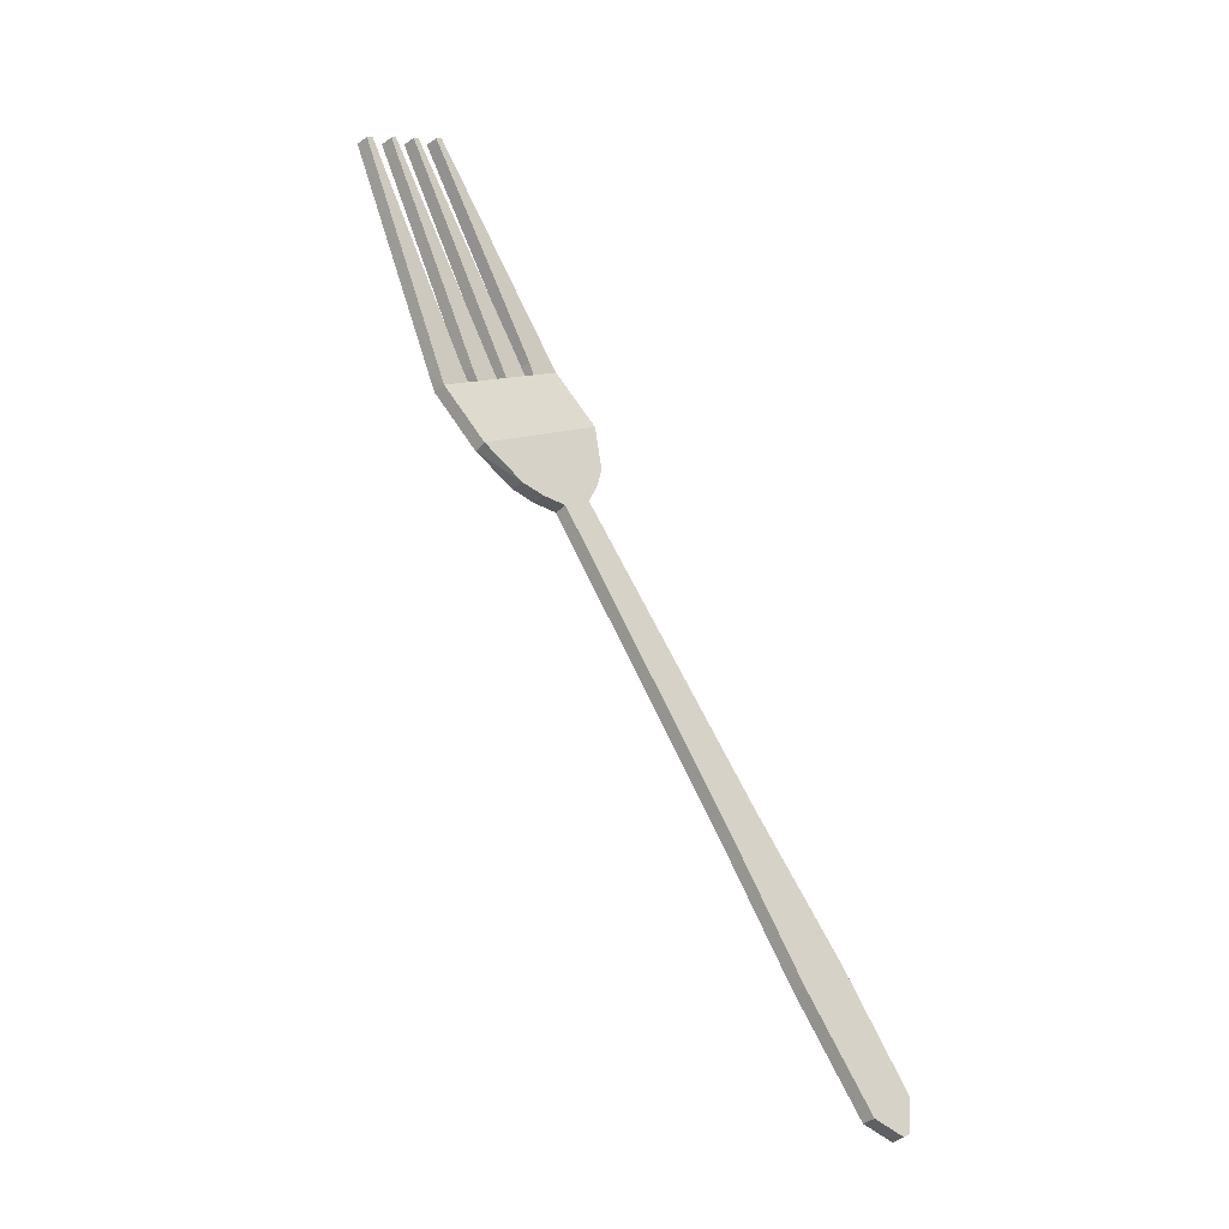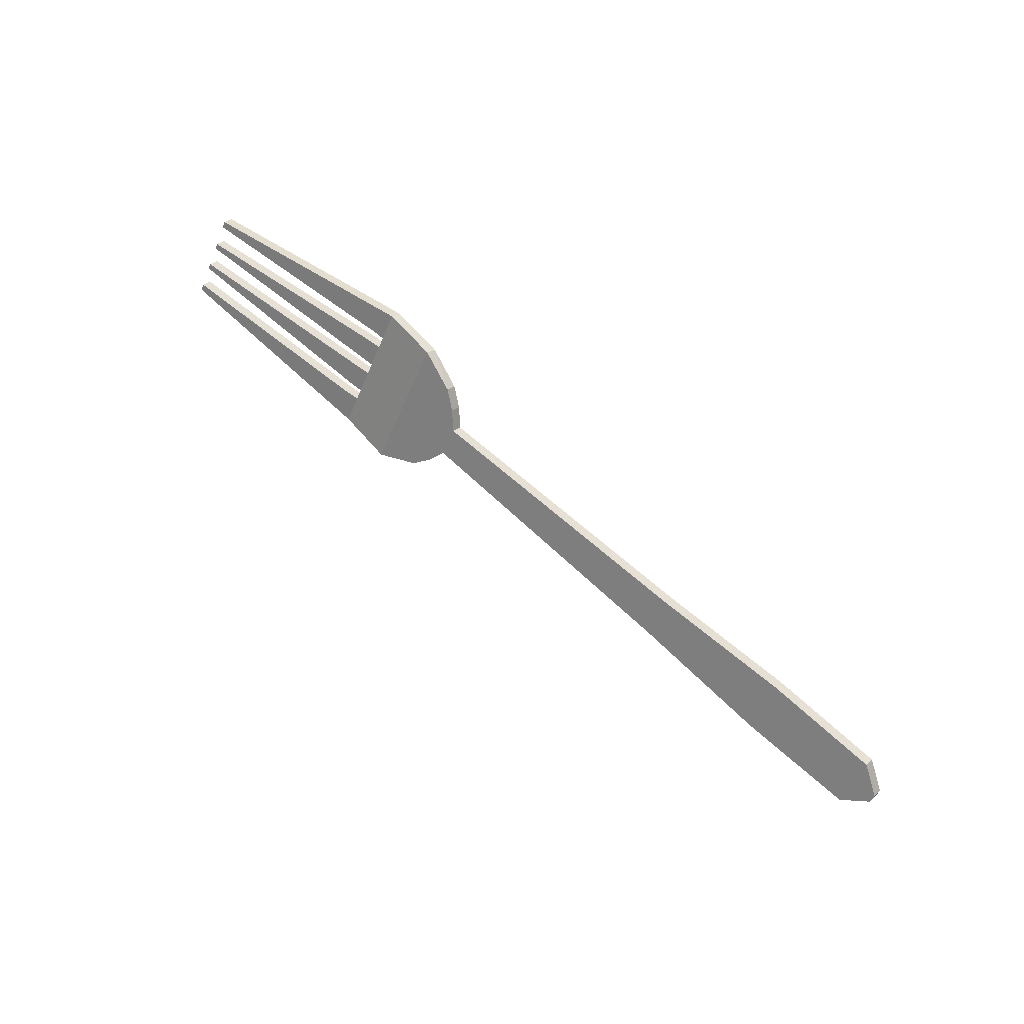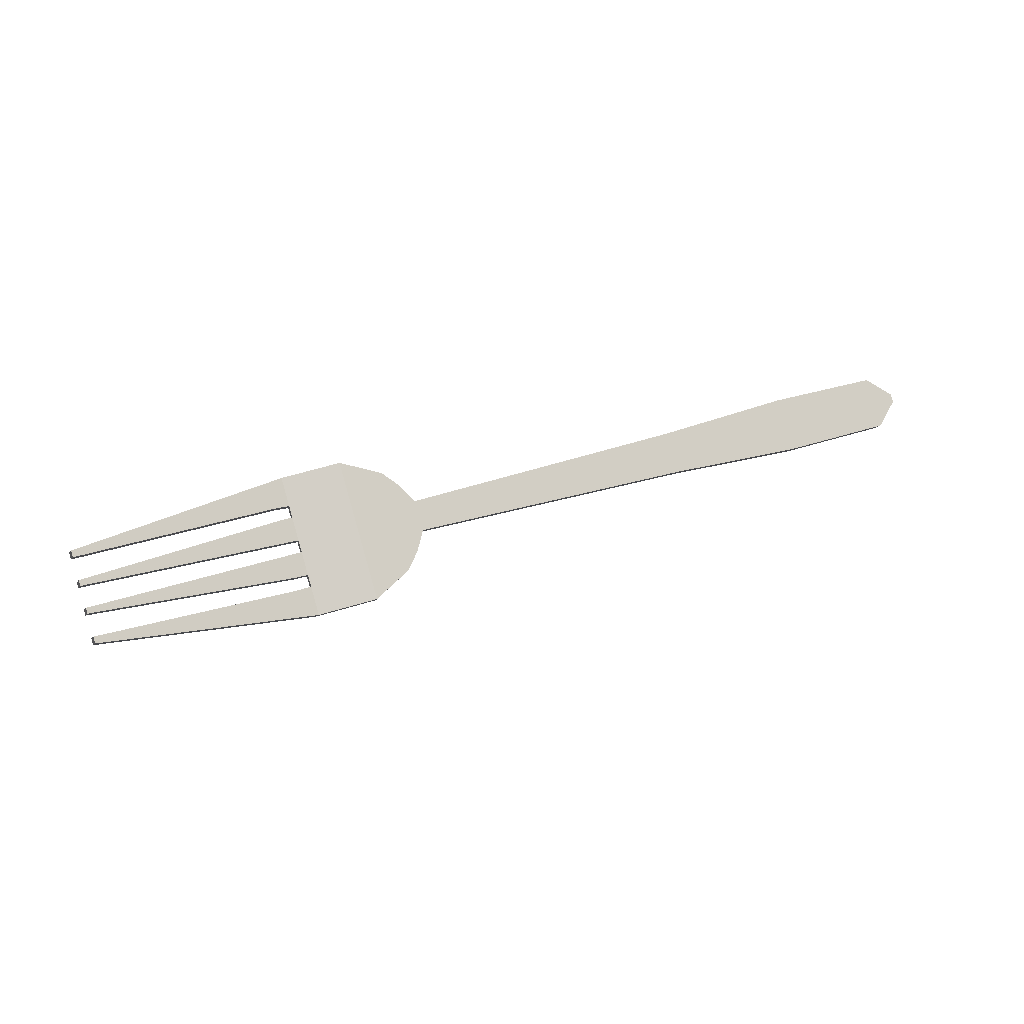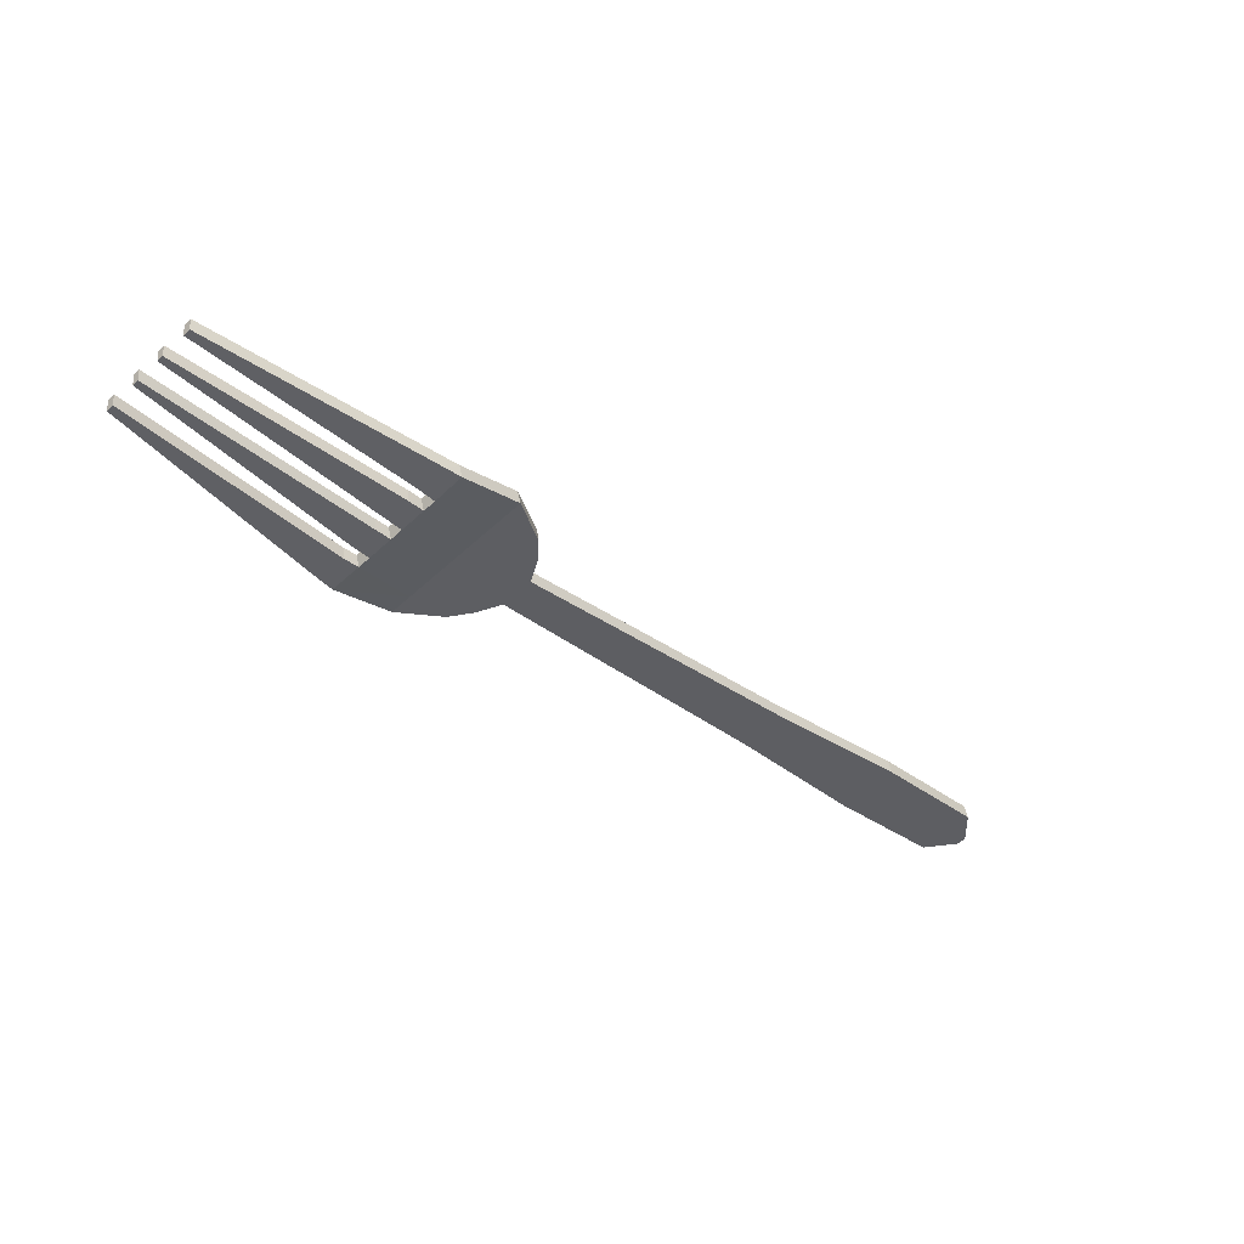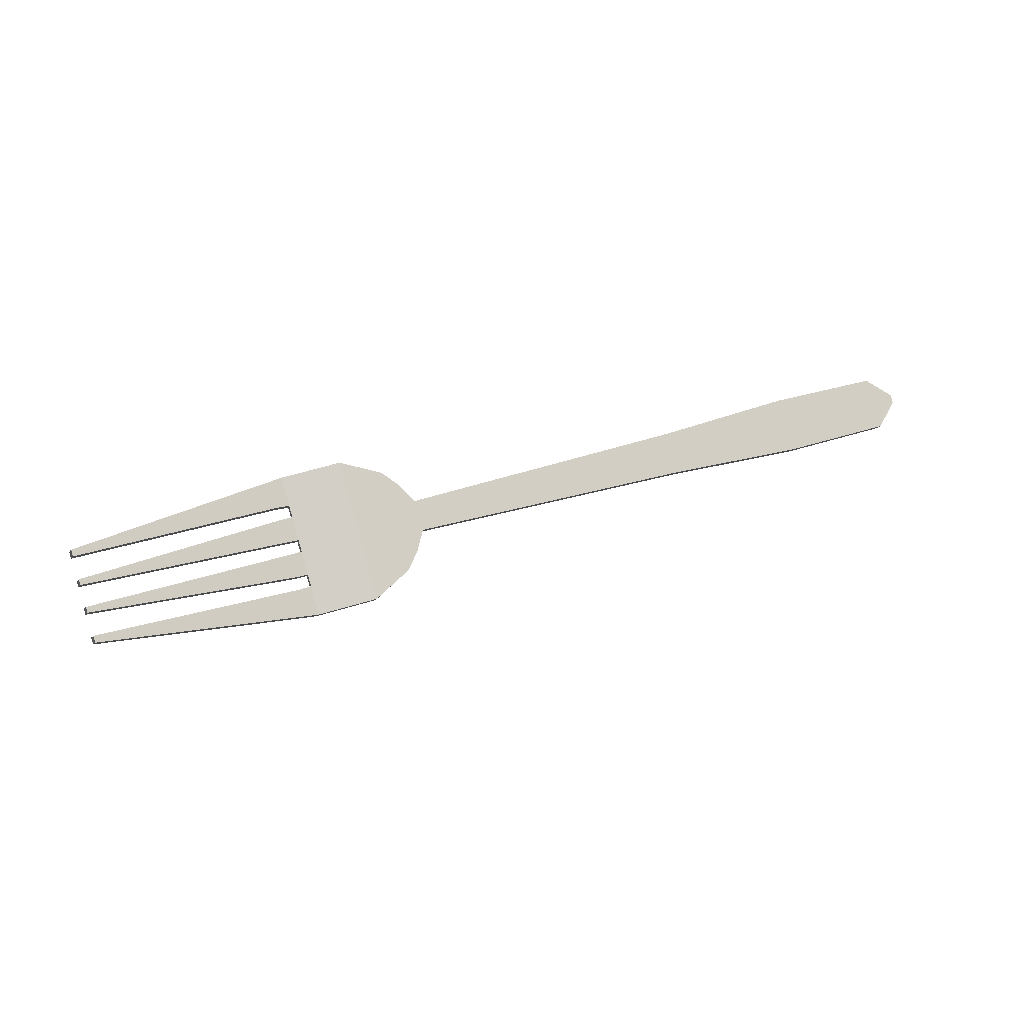
<metadata>
{"format":"obj","ext":"obj","renderer":"f3d","projection":"perspective","resolution":1024,"background":"white","views":[{"elev":53.4,"azim":64.6,"up":"+Z"},{"elev":70.0,"azim":64.9,"up":"+Y"},{"elev":28.2,"azim":-0.2,"up":"+Y"},{"elev":-2.0,"azim":-37.8,"up":"+Z"},{"elev":27.9,"azim":-0.2,"up":"+Y"}]}
</metadata>
<code>
o Fork_Plane
v -0.07066 -0.05171 0.1583
v -0.1109 0.06657 0.07833
v -0.3401 -0.03802 0.2648
v -0.3659 0.03794 0.2134
v -0.02407 -0.001115 0.1017
v -0.03272 0.02436 0.08453
v -0.03861 -0.03261 0.1319
v -0.06755 0.05253 0.07433
v -0.1302 -0.06159 0.1736
v -0.1704 0.05669 0.09367
v -0.0764 -0.03481 0.1468
v -0.08214 -0.01792 0.1354
v -0.08788 -0.001018 0.124
v -0.09363 0.01588 0.1126
v -0.09937 0.03278 0.1012
v -0.1051 0.04967 0.08975
v -0.364 0.03235 0.2172
v -0.3576 0.01366 0.2298
v -0.356 0.00887 0.2331
v -0.3499 -0.008959 0.2451
v -0.3483 -0.01374 0.2484
v -0.342 -0.03244 0.261
v -0.02531 0.002524 0.09928
v -0.02654 0.006163 0.09682
v -0.02778 0.009802 0.09436
v -0.02901 0.01344 0.0919
v -0.03025 0.01708 0.08944
v -0.03149 0.02072 0.08699
v -0.04275 -0.02045 0.1236
v -0.04688 -0.008282 0.1154
v -0.05101 0.003881 0.1072
v -0.05515 0.01604 0.09898
v -0.05928 0.02821 0.09076
v -0.06341 0.04037 0.08255
v -0.1621 0.03224 0.1102
v -0.1588 0.02235 0.1169
v -0.152 0.002492 0.1303
v -0.1487 -0.007391 0.137
v -0.1419 -0.02725 0.1504
v -0.1385 -0.03714 0.1571
v -0.02407 -0.001115 0.1017
v -0.03272 0.02436 0.08453
v 0.4942 0.02434 -0.09993
v 0.4793 0.06815 -0.1295
v 0.5105 0.04423 -0.1214
v 0.5081 0.05129 -0.1262
v -0.03861 -0.03261 0.1319
v -0.06755 0.05253 0.07433
v -0.02531 0.002524 0.09928
v -0.02654 0.006163 0.09682
v -0.02778 0.009802 0.09436
v -0.02901 0.01344 0.0919
v -0.03025 0.01708 0.08944
v -0.03149 0.02072 0.08699
v 0.4921 0.0306 -0.1042
v 0.49 0.03686 -0.1084
v 0.4878 0.04312 -0.1126
v 0.4857 0.04937 -0.1168
v 0.4836 0.05563 -0.1211
v 0.4815 0.06189 -0.1253
v 0.5102 0.04524 -0.1221
v 0.5098 0.04625 -0.1228
v 0.5095 0.04725 -0.1235
v 0.5092 0.04826 -0.1242
v 0.5088 0.04927 -0.1249
v 0.5085 0.05028 -0.1255
v -0.04275 -0.02045 0.1236
v -0.04688 -0.008282 0.1154
v -0.05101 0.003881 0.1072
v -0.05515 0.01604 0.09898
v -0.05928 0.02821 0.09076
v -0.06341 0.04037 0.08255
v 0.1166 0.005795 0.04699
v 0.1063 0.03624 0.02642
v 0.1078 0.03189 0.02936
v 0.1092 0.02755 0.03229
v 0.1107 0.0232 0.03523
v 0.1122 0.01885 0.03817
v 0.1137 0.01449 0.04111
v 0.1152 0.01014 0.04405
v 0.3874 0.016 -0.05591
v 0.374 0.05549 -0.08259
v 0.3762 0.04891 -0.07814
v 0.3784 0.04233 -0.0737
v 0.3807 0.03575 -0.06925
v 0.3829 0.02916 -0.0648
v 0.3852 0.02258 -0.06035
v 0.3717 0.06208 -0.08704
v 0.241 0.04777 -0.02991
v 0.253 0.01249 -0.006075
v 0.2427 0.04273 -0.0265
v 0.2444 0.03769 -0.0231
v 0.2462 0.03265 -0.01969
v 0.2479 0.02761 -0.01629
v 0.2496 0.02257 -0.01289
v 0.2513 0.01753 -0.00948
v -0.02945 -0.01779 0.1169
v -0.04894 0.03958 0.07811
v -0.04616 0.03139 0.08365
v -0.04337 0.02319 0.08918
v -0.04059 0.01499 0.09472
v -0.0378 0.006798 0.1003
v -0.03502 -0.001398 0.1058
v -0.03223 -0.009594 0.1113
v -0.1806 0.05571 0.09992
v -0.1729 0.03296 0.1153
v -0.3487 0.03958 0.2029
v -0.3462 0.03241 0.2078
v -0.1632 0.002942 0.1358
v -0.1698 0.02239 0.1227
v -0.3396 0.008368 0.2248
v -0.3417 0.0144 0.2208
v -0.1538 -0.02697 0.1565
v -0.1604 -0.007584 0.1434
v -0.3332 -0.01477 0.2412
v -0.3352 -0.008852 0.2372
v -0.1429 -0.06017 0.1791
v -0.1506 -0.03757 0.1638
v -0.3276 -0.03282 0.2537
v -0.3253 -0.03968 0.2583
v -0.07286 -0.05916 0.1483
v -0.1131 0.05912 0.06841
v -0.3448 -0.04563 0.2559
v -0.3706 0.03033 0.2046
v -0.0274 -0.008678 0.09222
v -0.03606 0.01679 0.07501
v -0.04245 -0.0402 0.1226
v -0.07139 0.04494 0.06503
v -0.1333 -0.06913 0.164
v -0.1734 0.04915 0.08403
v -0.07877 -0.04229 0.137
v -0.08452 -0.02539 0.1255
v -0.09026 -0.008493 0.1141
v -0.096 0.008405 0.1027
v -0.1017 0.0253 0.0913
v -0.1075 0.0422 0.07988
v -0.3687 0.02475 0.2083
v -0.3623 0.006052 0.221
v -0.3607 0.001267 0.2242
v -0.3546 -0.01656 0.2362
v -0.353 -0.02135 0.2395
v -0.3467 -0.04004 0.2521
v -0.02864 -0.005039 0.08976
v -0.02987 -0.0014 0.0873
v -0.03111 0.002239 0.08484
v -0.03235 0.005878 0.08238
v -0.03358 0.009517 0.07993
v -0.03482 0.01316 0.07747
v -0.04655 -0.02803 0.1143
v -0.05068 -0.01587 0.1061
v -0.05481 -0.003708 0.09788
v -0.05895 0.008456 0.08966
v -0.06308 0.02062 0.08144
v -0.06721 0.03278 0.07323
v -0.1646 0.02475 0.1004
v -0.1613 0.01486 0.1071
v -0.1545 -0.004999 0.1205
v -0.1512 -0.01488 0.1271
v -0.1444 -0.03474 0.1406
v -0.141 -0.04462 0.1472
v -0.0274 -0.008678 0.09222
v -0.03606 0.01679 0.07501
v 0.4909 0.01678 -0.1095
v 0.476 0.06058 -0.1391
v 0.5072 0.03667 -0.131
v 0.5048 0.04373 -0.1357
v -0.04333 -0.04021 0.123
v -0.07226 0.04493 0.06545
v -0.02864 -0.005039 0.08976
v -0.02987 -0.0014 0.0873
v -0.03111 0.002239 0.08484
v -0.03235 0.005878 0.08238
v -0.03358 0.009517 0.07993
v -0.03482 0.01316 0.07747
v 0.4888 0.02303 -0.1137
v 0.4866 0.02929 -0.1179
v 0.4845 0.03555 -0.1221
v 0.4824 0.04181 -0.1264
v 0.4803 0.04807 -0.1306
v 0.4781 0.05433 -0.1348
v 0.5069 0.03767 -0.1316
v 0.5065 0.03868 -0.1323
v 0.5062 0.03969 -0.133
v 0.5058 0.0407 -0.1337
v 0.5055 0.04171 -0.1344
v 0.5051 0.04272 -0.1351
v -0.04746 -0.02805 0.1148
v -0.05159 -0.01588 0.1065
v -0.05573 -0.003722 0.09832
v -0.05986 0.008442 0.0901
v -0.06399 0.0206 0.08188
v -0.06813 0.03277 0.07366
v 0.1133 -0.001768 0.03747
v 0.103 0.02868 0.0169
v 0.1044 0.02433 0.01984
v 0.1059 0.01998 0.02278
v 0.1074 0.01563 0.02572
v 0.1089 0.01128 0.02865
v 0.1103 0.006932 0.03159
v 0.1118 0.002582 0.03453
v 0.3841 0.008437 -0.06542
v 0.3706 0.04793 -0.09211
v 0.3729 0.04135 -0.08766
v 0.3751 0.03477 -0.08321
v 0.3774 0.02818 -0.07877
v 0.3796 0.0216 -0.07432
v 0.3818 0.01502 -0.06987
v 0.3684 0.05451 -0.09656
v 0.2377 0.0402 -0.03943
v 0.2497 0.00493 -0.01559
v 0.2394 0.03517 -0.03602
v 0.2411 0.03013 -0.03262
v 0.2428 0.02509 -0.02921
v 0.2445 0.02005 -0.02581
v 0.2463 0.01501 -0.0224
v 0.248 0.009969 -0.019
v -0.03278 -0.02535 0.1074
v -0.05228 0.03202 0.06859
v -0.04949 0.02382 0.07413
v -0.04671 0.01563 0.07966
v -0.04392 0.007431 0.0852
v -0.04113 -0.000765 0.09074
v -0.03835 -0.008961 0.09628
v -0.03556 -0.01716 0.1018
v -0.1853 0.04811 0.09104
v -0.1776 0.02536 0.1064
v -0.3534 0.03198 0.194
v -0.351 0.0248 0.1989
v -0.1679 -0.004661 0.127
v -0.1745 0.01479 0.1138
v -0.3444 0.000765 0.216
v -0.3464 0.006793 0.2119
v -0.1585 -0.03458 0.1476
v -0.1651 -0.01519 0.1345
v -0.3379 -0.02237 0.2323
v -0.3399 -0.01646 0.2283
v -0.1476 -0.06777 0.1702
v -0.1553 -0.04517 0.1549
v -0.3323 -0.04043 0.2448
v -0.33 -0.04729 0.2495
f 108 4 17
f 104 5 23
f 31 70 69
f 30 69 68
f 11 7 29
f 16 10 35
f 11 9 1
f 12 40 11
f 13 39 12
f 14 38 13
f 14 36 37
f 15 35 36
f 16 8 2
f 15 34 16
f 14 33 15
f 13 32 14
f 13 30 31
f 12 29 30
f 29 68 67
f 29 47 67
f 34 48 72
f 99 6 98
f 100 28 99
f 101 27 100
f 102 26 101
f 102 24 25
f 103 23 24
f 119 3 120
f 116 21 115
f 111 18 19
f 33 72 71
f 32 71 70
f 87 43 55
f 55 45 61
f 60 46 44
f 59 66 60
f 58 65 59
f 58 63 64
f 57 62 63
f 56 61 62
f 82 44 88
f 83 60 82
f 84 59 83
f 85 58 84
f 85 56 57
f 86 55 56
f 49 79 50
f 50 78 51
f 51 77 52
f 53 77 76
f 54 76 75
f 42 75 74
f 41 80 49
f 96 86 95
f 95 85 94
f 94 84 93
f 92 84 83
f 91 83 82
f 89 82 88
f 90 87 96
f 73 96 80
f 74 91 89
f 75 92 91
f 76 93 92
f 78 93 77
f 79 94 78
f 80 95 79
f 30 104 103
f 31 103 102
f 31 101 32
f 32 100 33
f 33 99 34
f 34 98 8
f 29 97 104
f 35 105 106
f 106 107 108
f 36 109 37
f 109 112 111
f 39 114 113
f 114 115 113
f 40 117 9
f 118 120 117
f 108 107 4
f 16 2 10
f 11 40 9
f 12 39 40
f 13 38 39
f 14 37 38
f 14 15 36
f 15 16 35
f 119 22 3
f 116 20 21
f 111 112 18
f 87 81 43
f 55 43 45
f 60 66 46
f 58 57 63
f 82 60 44
f 83 59 60
f 84 58 59
f 85 57 58
f 85 86 56
f 86 87 55
f 49 80 79
f 50 79 78
f 51 78 77
f 53 52 77
f 54 53 76
f 42 54 75
f 41 73 80
f 96 87 86
f 95 86 85
f 94 85 84
f 92 93 84
f 91 92 83
f 89 91 82
f 90 81 87
f 73 90 96
f 74 75 91
f 75 76 92
f 76 77 93
f 78 94 93
f 79 95 94
f 80 96 95
f 35 10 105
f 106 105 107
f 36 110 109
f 109 110 112
f 39 38 114
f 114 116 115
f 40 118 117
f 118 119 120
f 104 97 5
f 59 65 66
f 58 64 65
f 56 55 61
f 57 56 62
f 228 137 124
f 224 143 125
f 189 152 151
f 188 151 150
f 131 127 121
f 136 155 130
f 131 121 129
f 132 131 160
f 133 132 159
f 134 133 158
f 134 157 156
f 135 156 155
f 128 136 122
f 154 135 136
f 153 134 135
f 134 151 133
f 133 150 132
f 132 149 131
f 149 188 150
f 187 127 149
f 192 128 154
f 126 219 218
f 148 220 219
f 147 221 220
f 146 222 221
f 222 144 223
f 223 143 224
f 239 240 123
f 236 235 141
f 231 139 138
f 191 154 153
f 190 153 152
f 207 175 163
f 175 181 165
f 180 164 166
f 179 180 186
f 178 179 185
f 178 184 183
f 177 183 182
f 176 182 181
f 202 208 164
f 203 202 180
f 204 203 179
f 205 204 178
f 205 177 176
f 206 176 175
f 169 170 199
f 170 171 198
f 171 172 197
f 173 196 197
f 174 195 196
f 162 194 195
f 161 169 200
f 216 215 206
f 215 214 205
f 214 213 204
f 212 203 204
f 211 202 203
f 209 208 202
f 210 216 207
f 193 200 216
f 194 209 211
f 195 211 212
f 196 212 213
f 198 197 213
f 199 198 214
f 200 199 215
f 150 224 149
f 151 223 150
f 221 151 152
f 220 152 153
f 219 153 154
f 218 154 128
f 149 217 127
f 155 226 225
f 226 228 227
f 156 157 229
f 229 231 232
f 159 233 234
f 234 233 235
f 160 129 237
f 238 237 240
f 228 124 227
f 136 130 122
f 131 129 160
f 132 160 159
f 133 159 158
f 134 158 157
f 134 156 135
f 135 155 136
f 239 123 142
f 236 141 140
f 231 138 232
f 207 163 201
f 175 165 163
f 180 166 186
f 178 183 177
f 202 164 180
f 203 180 179
f 204 179 178
f 205 178 177
f 205 176 206
f 206 175 207
f 169 199 200
f 170 198 199
f 171 197 198
f 173 197 172
f 174 196 173
f 162 195 174
f 161 200 193
f 216 206 207
f 215 205 206
f 214 204 205
f 212 204 213
f 211 203 212
f 209 202 211
f 210 207 201
f 193 216 210
f 194 211 195
f 195 212 196
f 196 213 197
f 198 213 214
f 199 214 215
f 200 215 216
f 155 225 130
f 226 227 225
f 156 229 230
f 229 232 230
f 159 234 158
f 234 235 236
f 160 237 238
f 238 240 239
f 224 125 217
f 179 186 185
f 178 185 184
f 176 181 175
f 177 182 176
f 9 121 1
f 107 124 4
f 22 123 3
f 28 126 6
f 97 125 5
f 8 122 2
f 7 121 127
f 8 218 128
f 9 237 129
f 10 122 130
f 4 137 17
f 18 139 19
f 20 141 21
f 23 125 143
f 23 144 24
f 24 145 25
f 25 146 26
f 26 147 27
f 27 148 28
f 35 156 36
f 37 158 38
f 39 160 40
f 119 142 22
f 21 235 115
f 116 140 20
f 19 231 111
f 112 138 18
f 17 228 108
f 47 127 167
f 48 128 168
f 54 162 174
f 43 201 163
f 74 162 42
f 46 164 44
f 43 165 45
f 66 166 46
f 48 192 72
f 49 161 41
f 50 169 49
f 50 171 170
f 52 171 51
f 53 172 52
f 54 173 53
f 45 181 61
f 61 182 62
f 62 183 63
f 63 184 64
f 64 185 65
f 66 185 186
f 47 187 67
f 68 187 67
f 69 188 68
f 70 189 69
f 71 190 70
f 72 191 71
f 41 193 73
f 89 194 74
f 90 201 81
f 44 208 88
f 89 208 209
f 90 193 210
f 7 217 97
f 6 218 98
f 10 225 105
f 35 226 155
f 105 227 107
f 108 226 106
f 37 229 157
f 36 230 110
f 111 229 109
f 110 232 112
f 39 233 159
f 38 234 114
f 115 233 113
f 114 236 116
f 120 237 117
f 40 238 118
f 118 239 119
f 3 240 120
f 31 32 70
f 30 31 69
f 11 1 7
f 16 34 8
f 15 33 34
f 14 32 33
f 13 31 32
f 13 12 30
f 12 11 29
f 29 30 68
f 29 7 47
f 34 8 48
f 99 28 6
f 100 27 28
f 101 26 27
f 102 25 26
f 102 103 24
f 103 104 23
f 33 34 72
f 32 33 71
f 30 29 104
f 31 30 103
f 31 102 101
f 32 101 100
f 33 100 99
f 34 99 98
f 29 7 97
f 189 190 152
f 188 189 151
f 131 149 127
f 128 154 136
f 154 153 135
f 153 152 134
f 134 152 151
f 133 151 150
f 132 150 149
f 149 187 188
f 187 167 127
f 192 168 128
f 126 148 219
f 148 147 220
f 147 146 221
f 146 145 222
f 222 145 144
f 223 144 143
f 191 192 154
f 190 191 153
f 150 223 224
f 151 222 223
f 221 222 151
f 220 221 152
f 219 220 153
f 218 219 154
f 149 224 217
f 9 129 121
f 107 227 124
f 22 142 123
f 28 148 126
f 97 217 125
f 8 128 122
f 7 1 121
f 8 98 218
f 9 117 237
f 10 2 122
f 4 124 137
f 18 138 139
f 20 140 141
f 23 5 125
f 23 143 144
f 24 144 145
f 25 145 146
f 26 146 147
f 27 147 148
f 35 155 156
f 37 157 158
f 39 159 160
f 119 239 142
f 21 141 235
f 116 236 140
f 19 139 231
f 112 232 138
f 17 137 228
f 47 7 127
f 48 8 128
f 54 42 162
f 43 81 201
f 74 194 162
f 46 166 164
f 43 163 165
f 66 186 166
f 48 168 192
f 49 169 161
f 50 170 169
f 50 51 171
f 52 172 171
f 53 173 172
f 54 174 173
f 45 165 181
f 61 181 182
f 62 182 183
f 63 183 184
f 64 184 185
f 66 65 185
f 47 167 187
f 68 188 187
f 69 189 188
f 70 190 189
f 71 191 190
f 72 192 191
f 41 161 193
f 89 209 194
f 90 210 201
f 44 164 208
f 89 88 208
f 90 73 193
f 7 127 217
f 6 126 218
f 10 130 225
f 35 106 226
f 105 225 227
f 108 228 226
f 37 109 229
f 36 156 230
f 111 231 229
f 110 230 232
f 39 113 233
f 38 158 234
f 115 235 233
f 114 234 236
f 120 240 237
f 40 160 238
f 118 238 239
f 3 123 240

</code>
